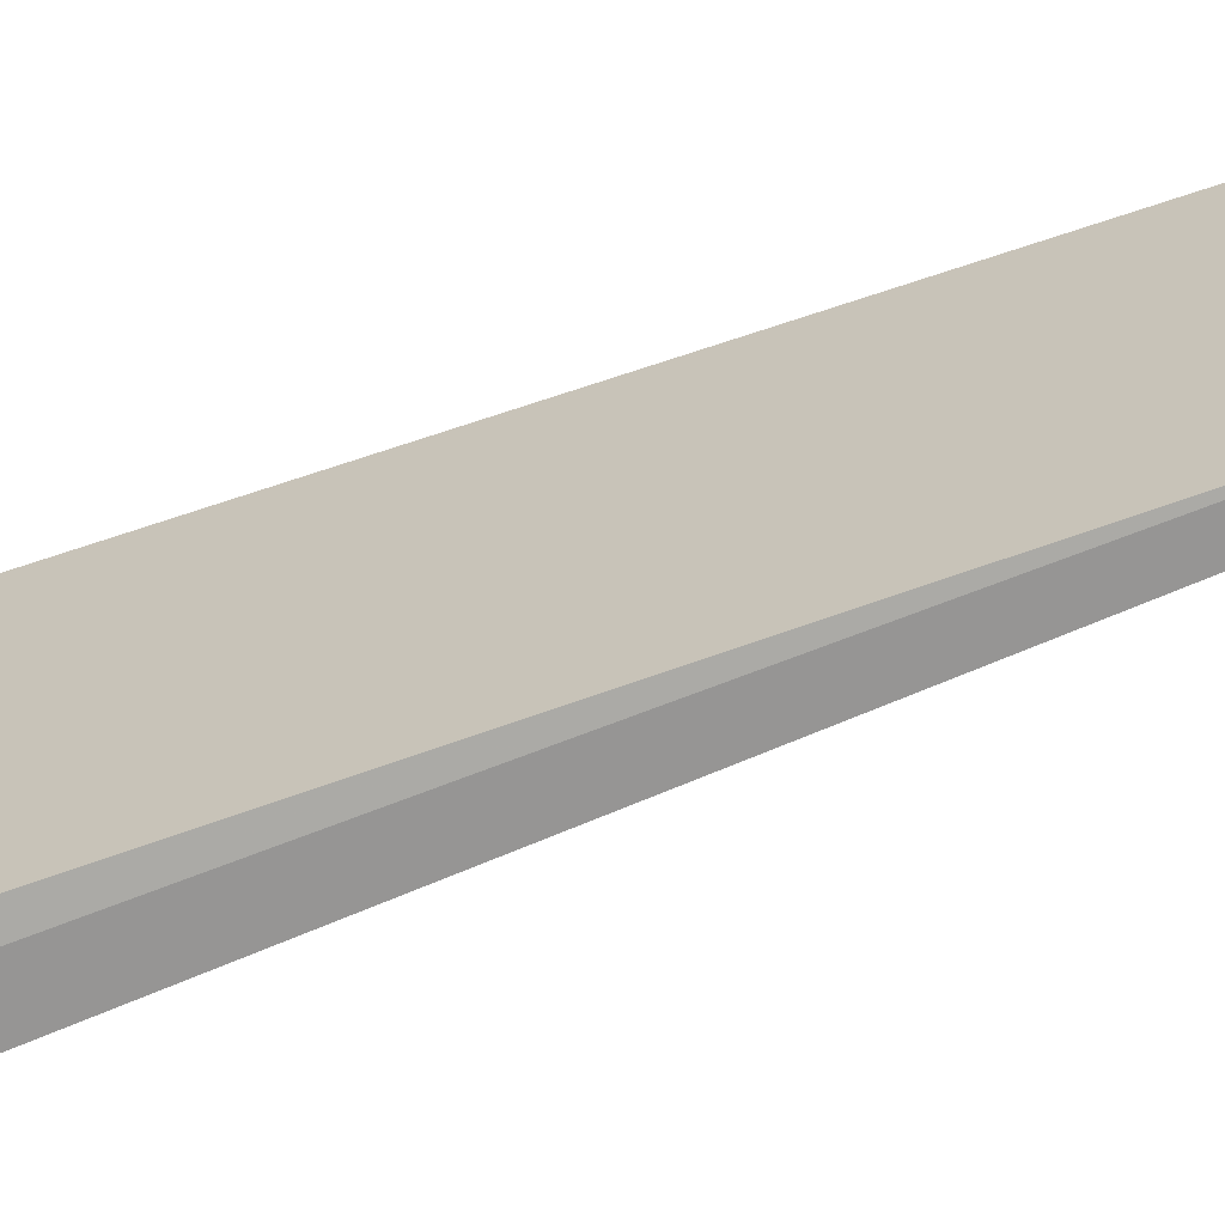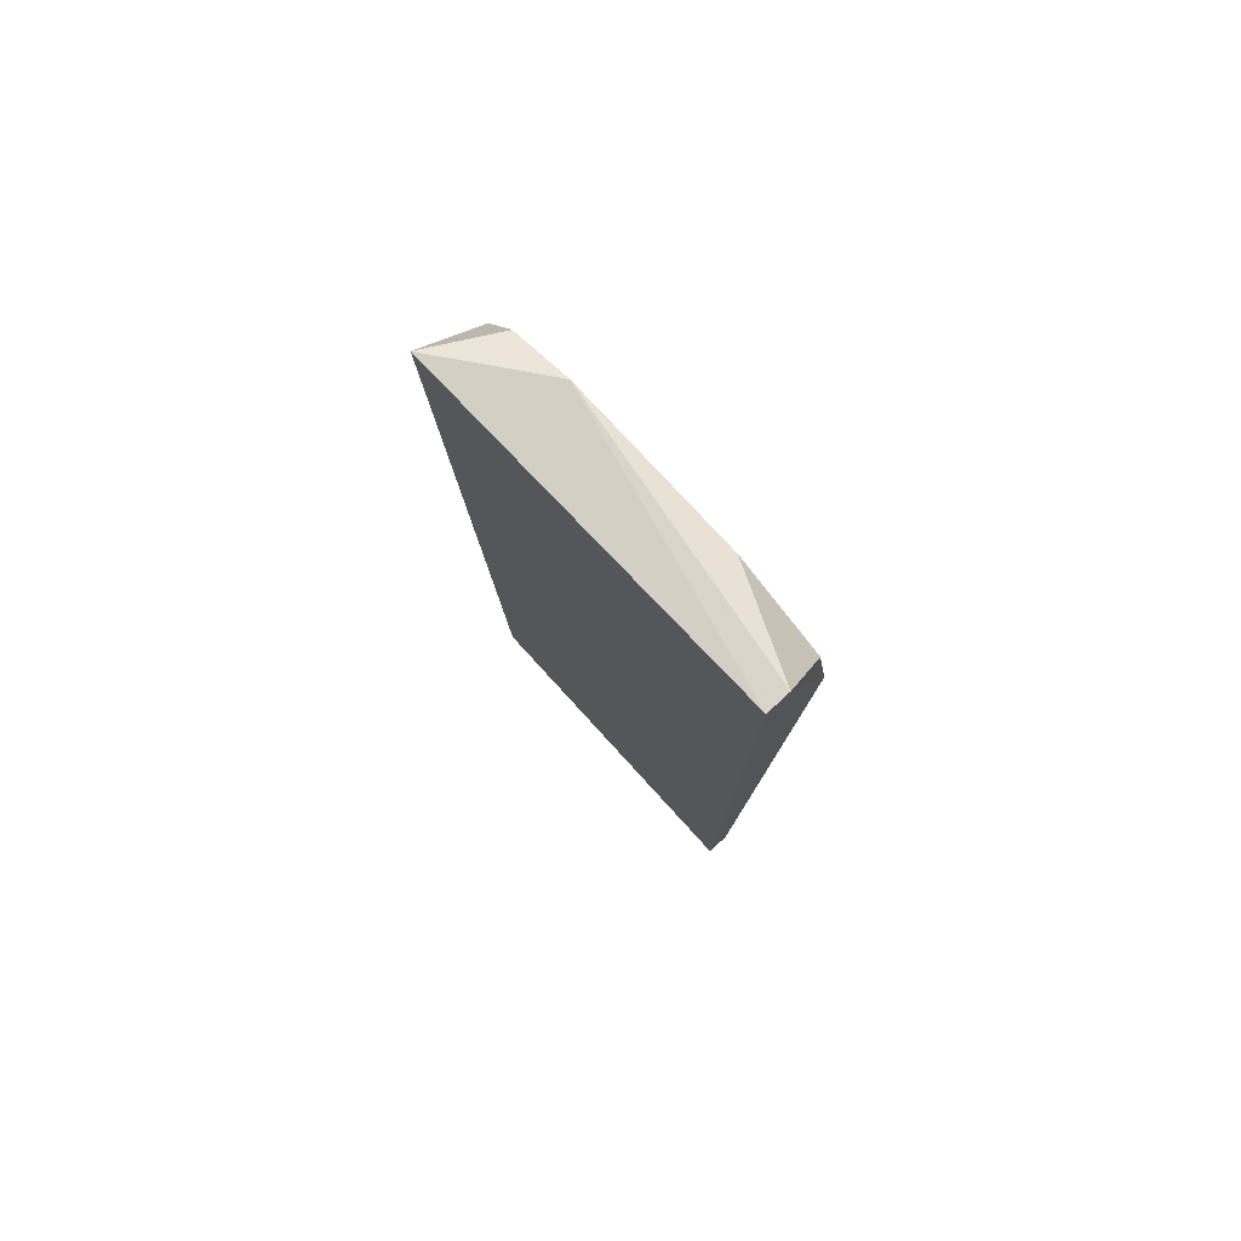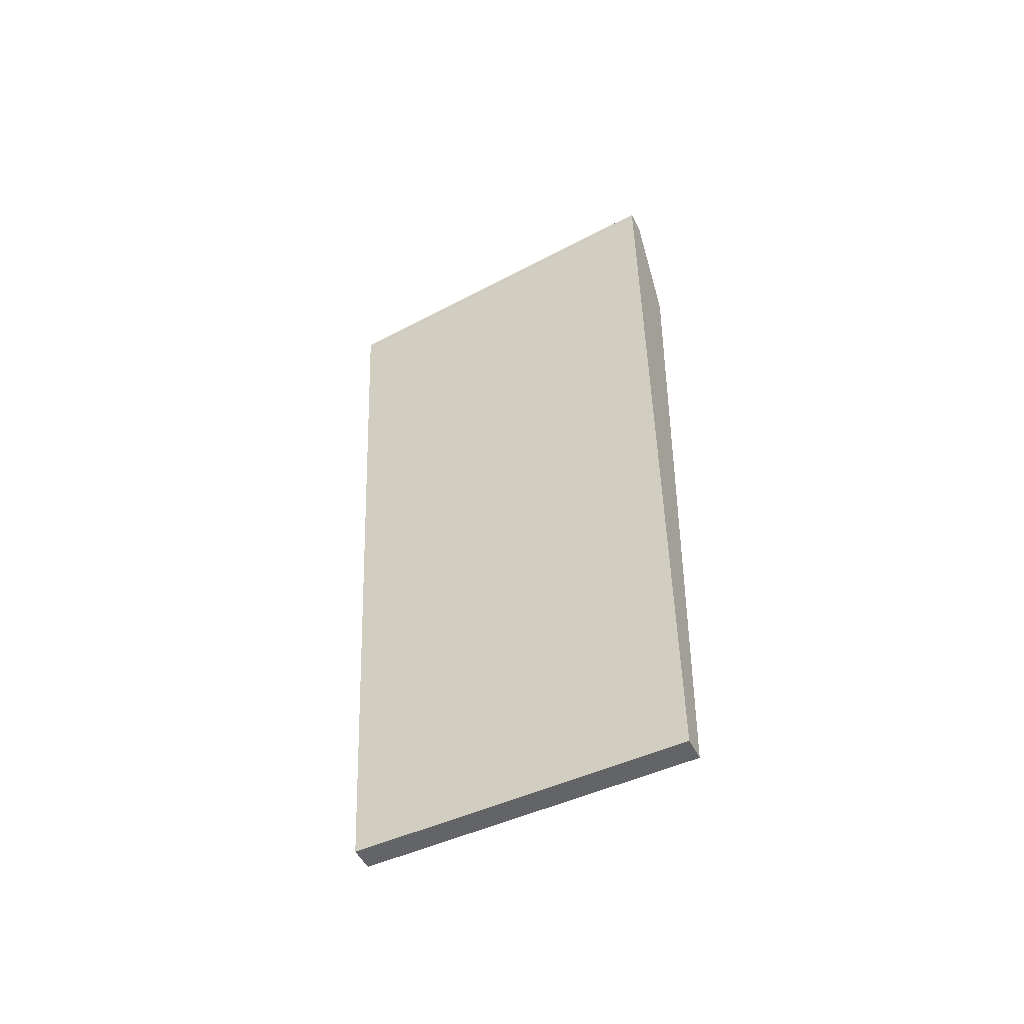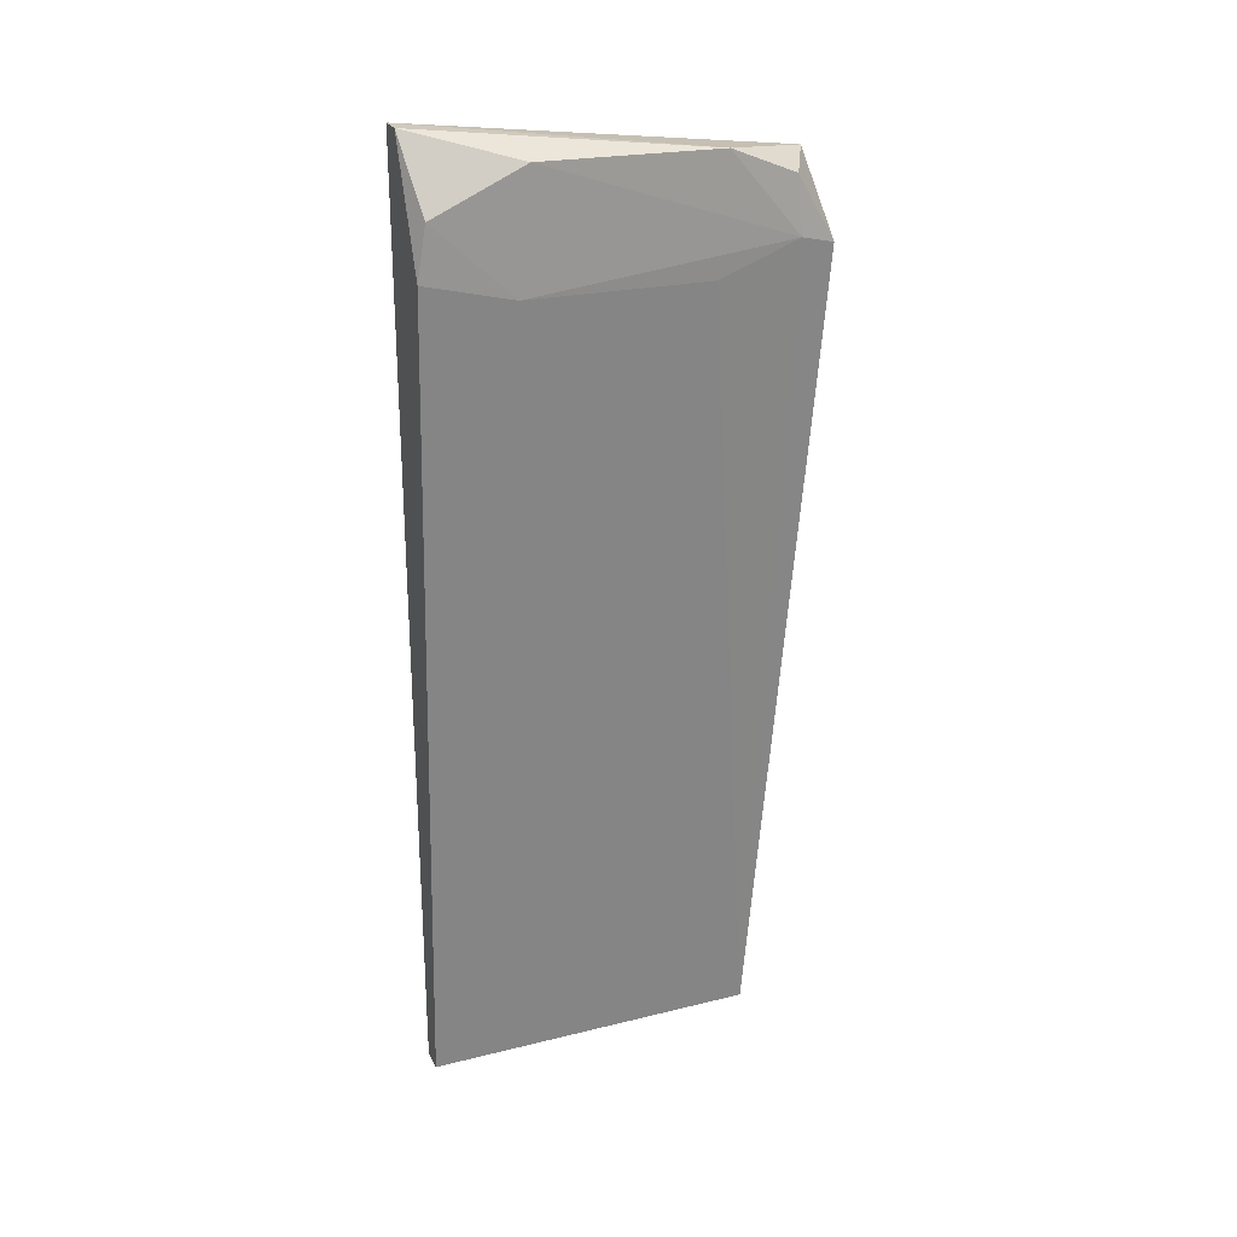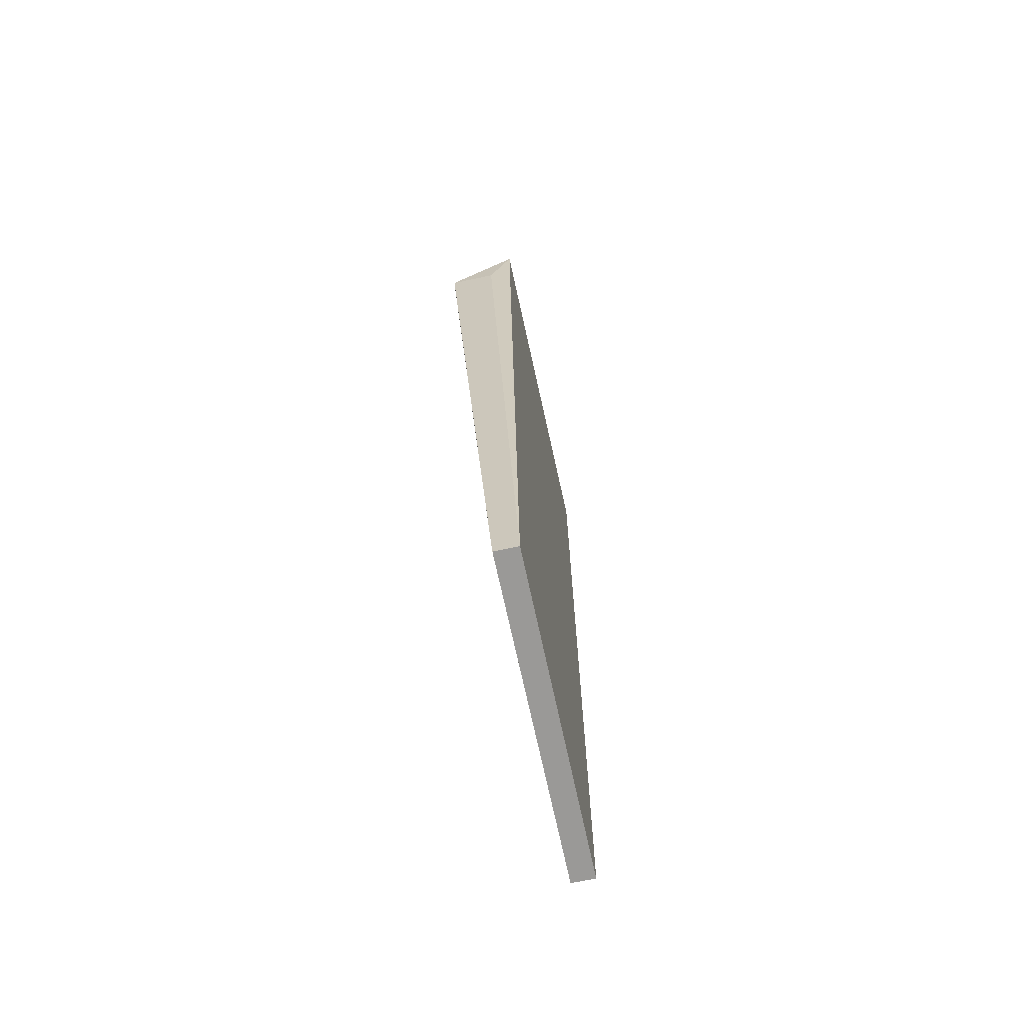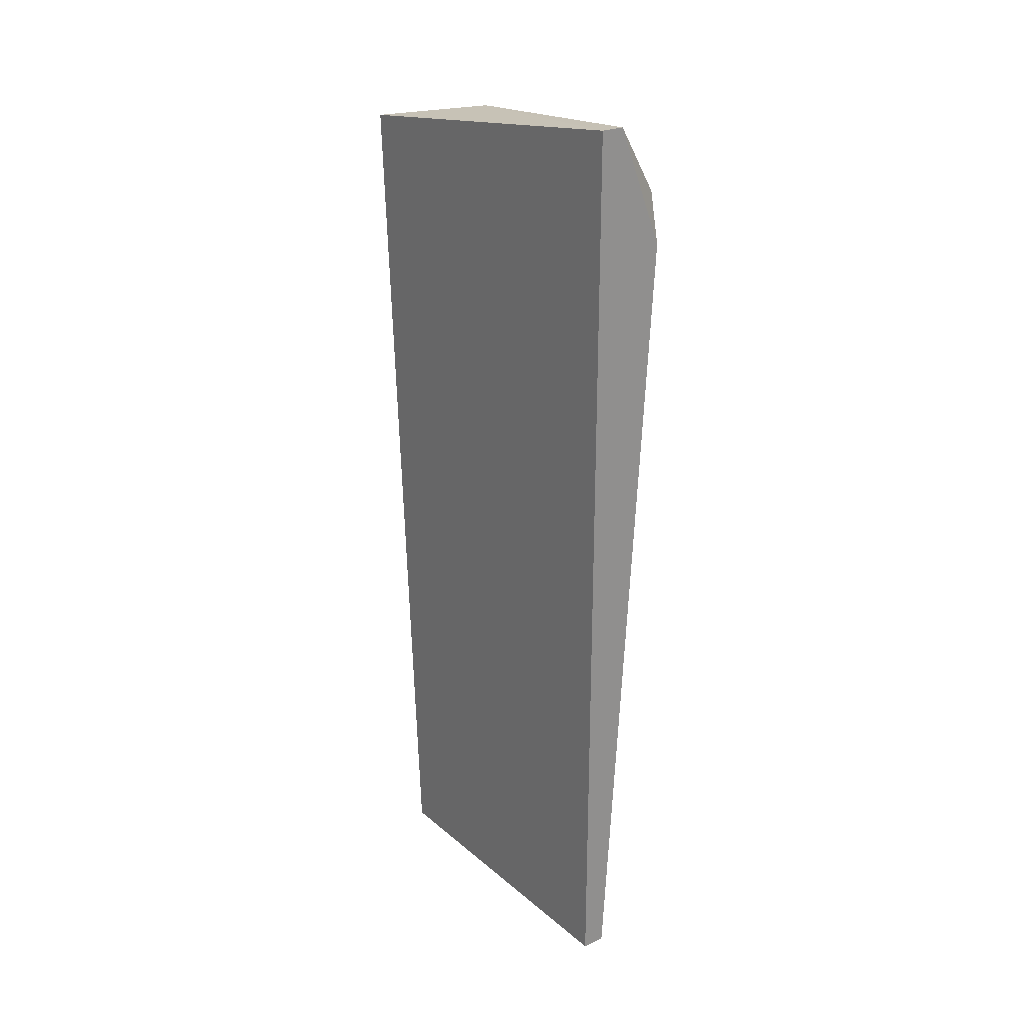
<metadata>
{"format":"obj","ext":"obj","renderer":"f3d","projection":"perspective","resolution":1024,"background":"white","views":[{"elev":-66.2,"azim":-71.2,"up":"+Z"},{"elev":77.9,"azim":-42.4,"up":"+Y"},{"elev":-51.2,"azim":-63.8,"up":"+Y"},{"elev":24.6,"azim":68.0,"up":"+Y"},{"elev":-69.0,"azim":-167.9,"up":"+Y"},{"elev":24.4,"azim":-36.6,"up":"+Y"}]}
</metadata>
<code>
v 0.1714 0.2354 -0.08285
v 0.1486 0.2849 0.07211
v 0.138 0.2849 0.07211
v 0.138 -0.1291 0.07211
v 0.138 0.2636 -0.09773
v 0.1486 -0.1291 -0.0765
v 0.1698 0.2318 0.07211
v 0.1486 -0.1291 0.07211
v 0.138 -0.1291 -0.0765
v 0.1688 0.2718 -0.05256
v 0.1698 0.2318 -0.09773
v 0.1713 0.2226 0.0335
v 0.1689 0.273 0.0272
v 0.1687 0.2599 -0.08168
v 0.1712 0.2218 -0.04733
v 0.1691 0.2546 0.06798
v 0.1486 0.2318 -0.09773
f 11 9 17
f 2 3 4
f 4 3 5
f 2 4 7
f 4 6 8
f 7 4 8
f 4 5 9
f 6 4 9
f 3 2 10
f 5 3 10
f 1 6 11
f 6 9 11
f 8 6 12
f 7 8 12
f 10 2 13
f 1 10 13
f 12 1 13
f 10 1 14
f 5 10 14
f 1 11 14
f 11 5 14
f 6 1 15
f 1 12 15
f 12 6 15
f 2 7 16
f 7 12 16
f 13 2 16
f 12 13 16
f 9 5 17
f 5 11 17

</code>
